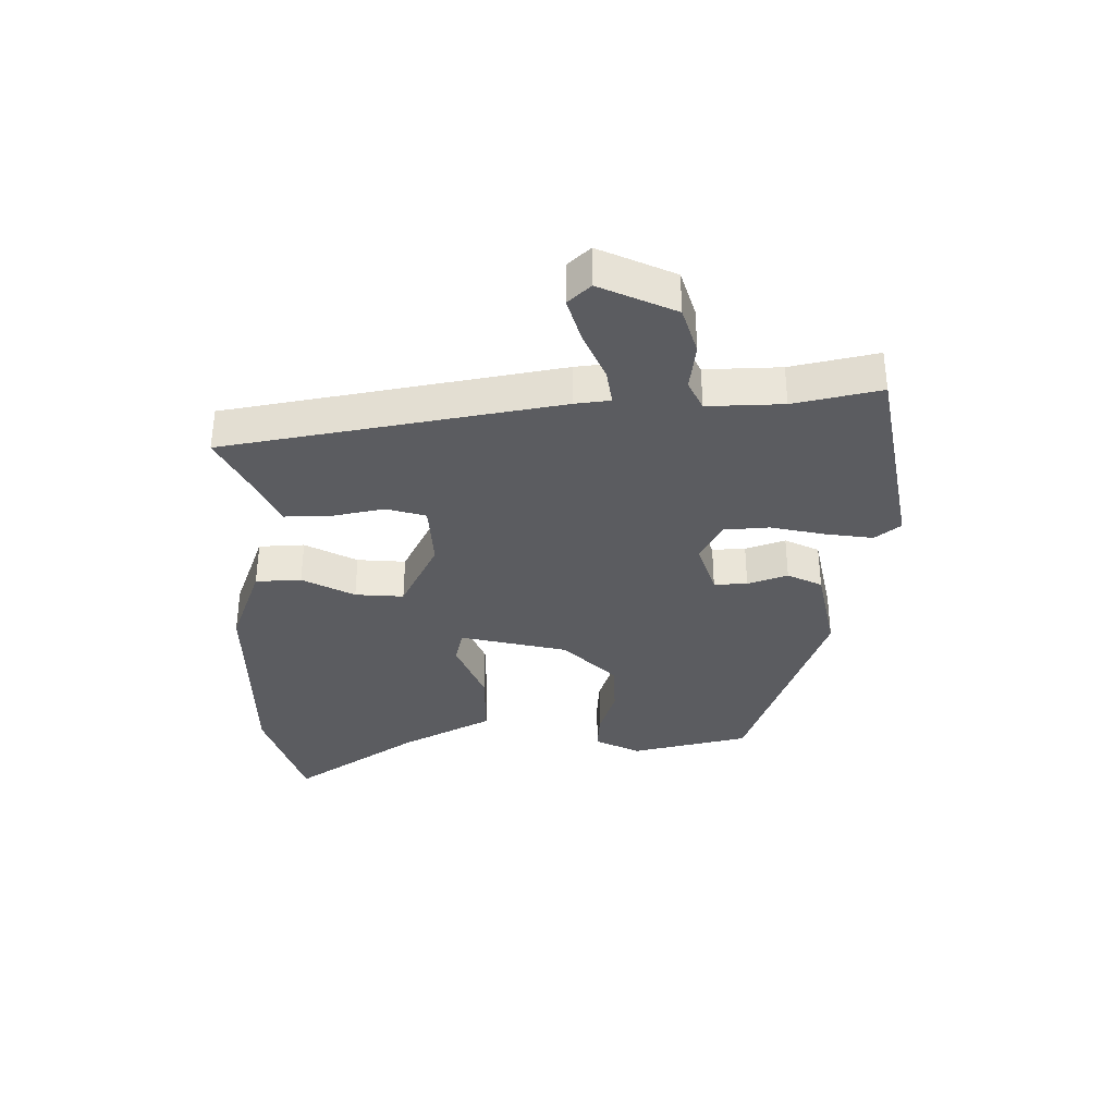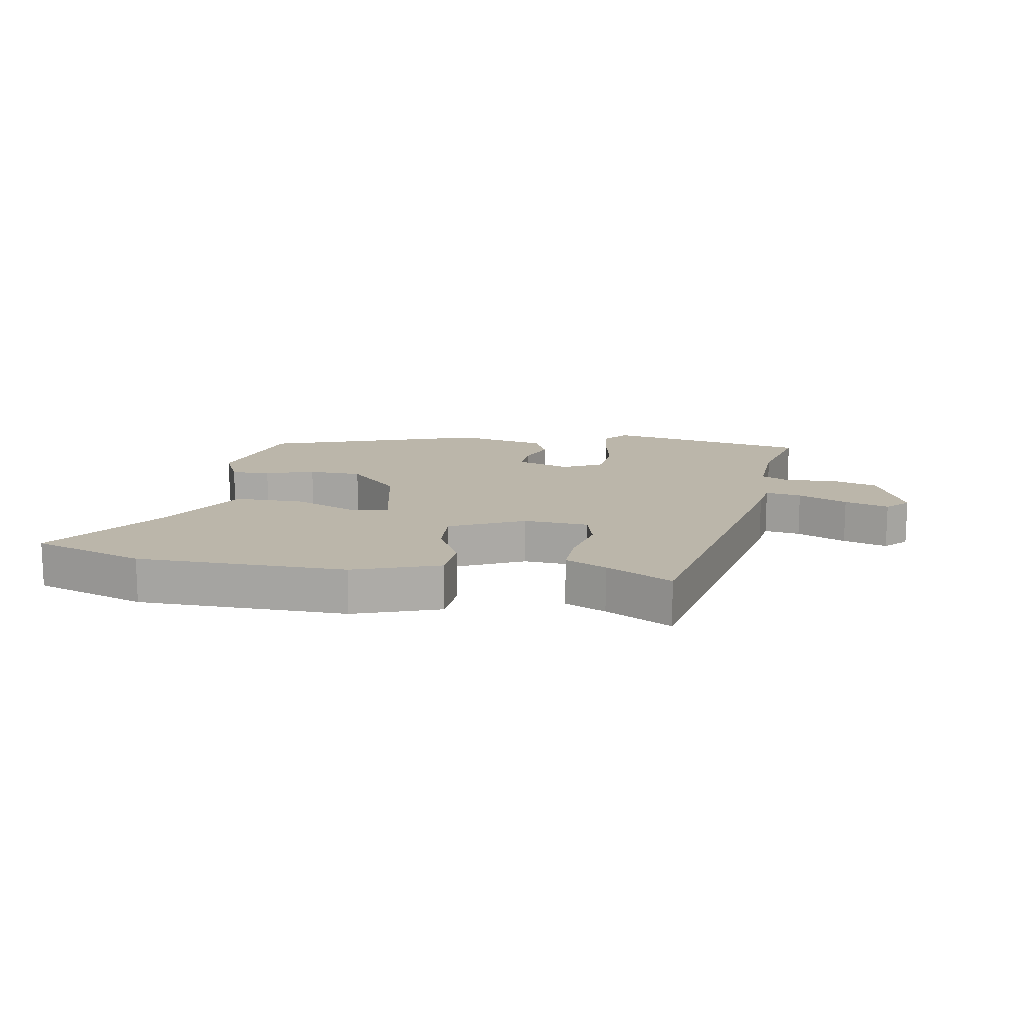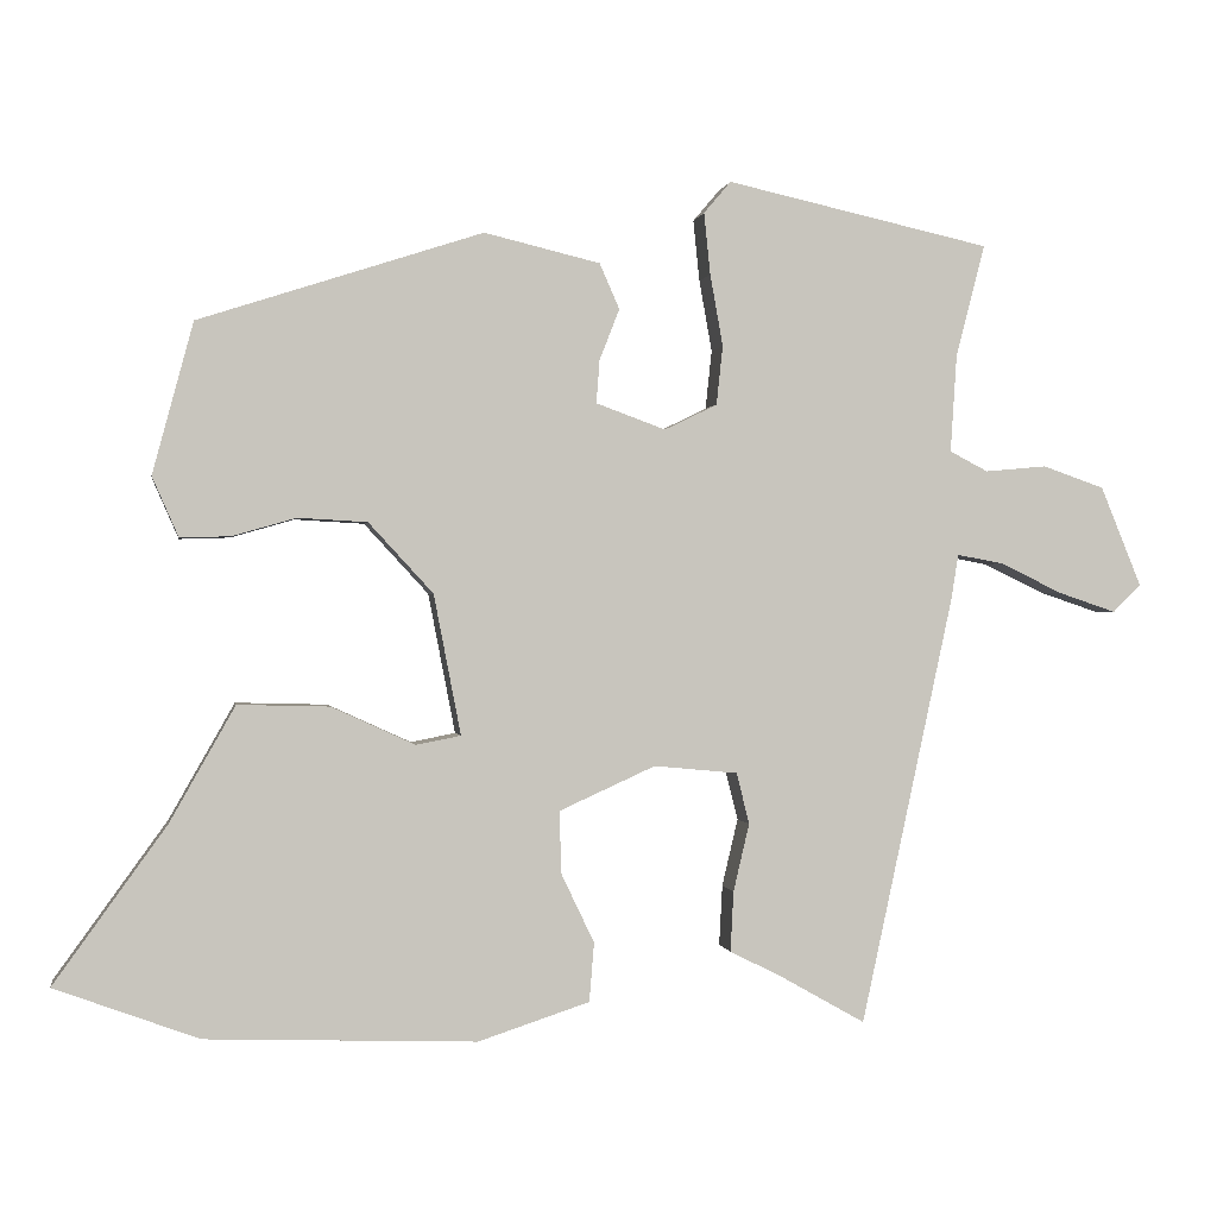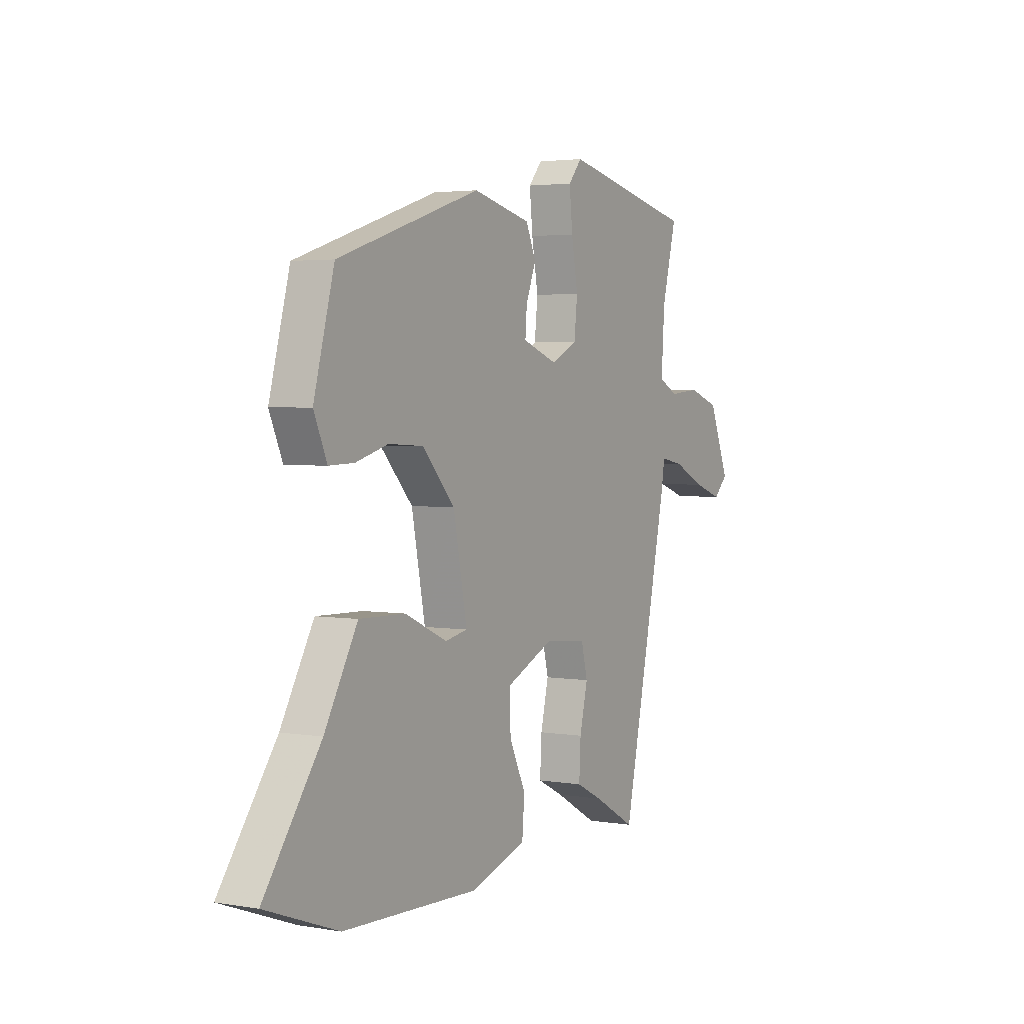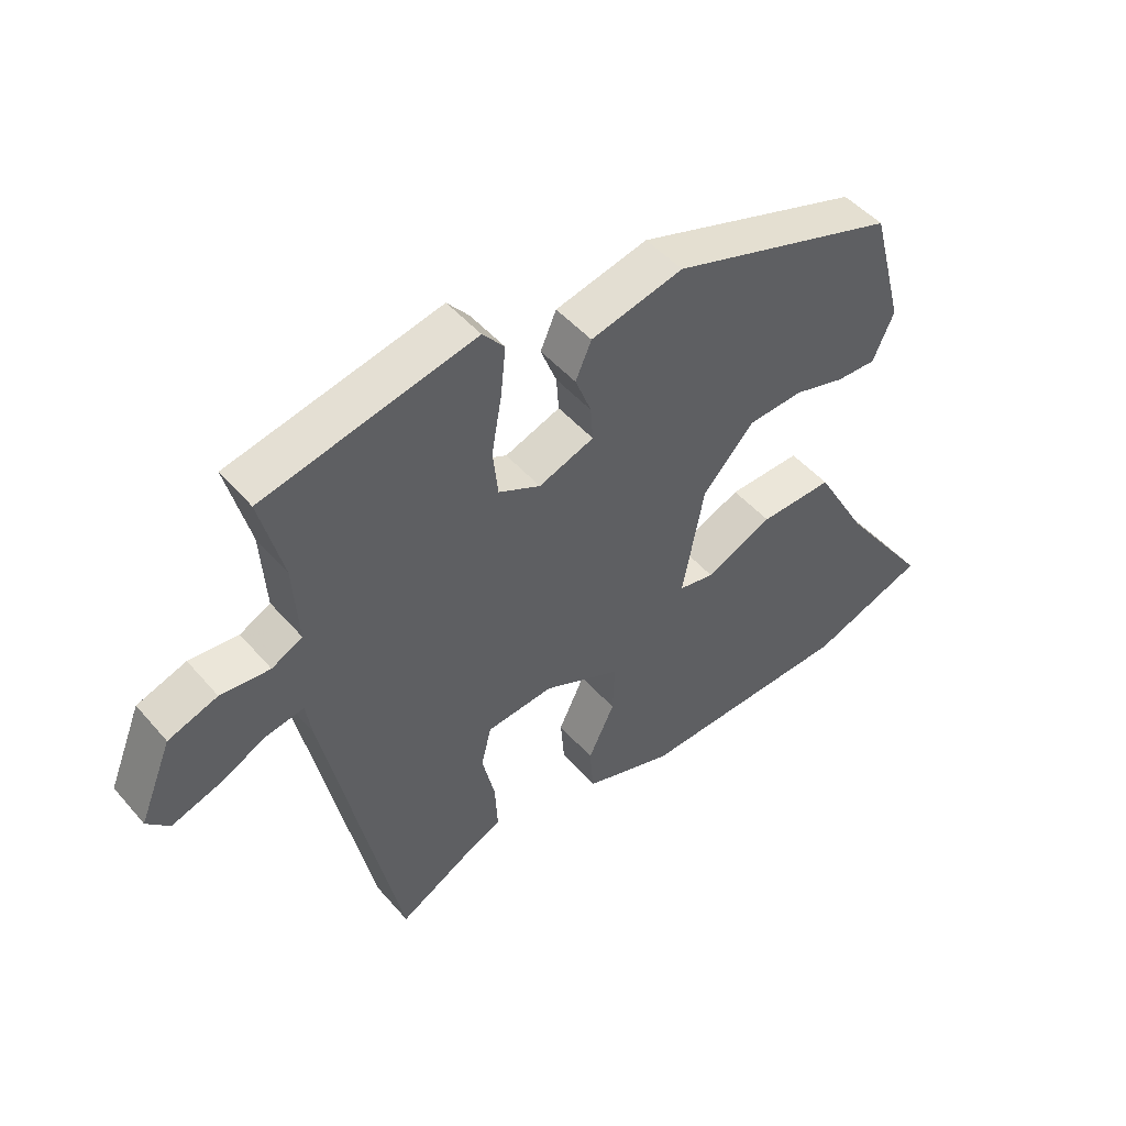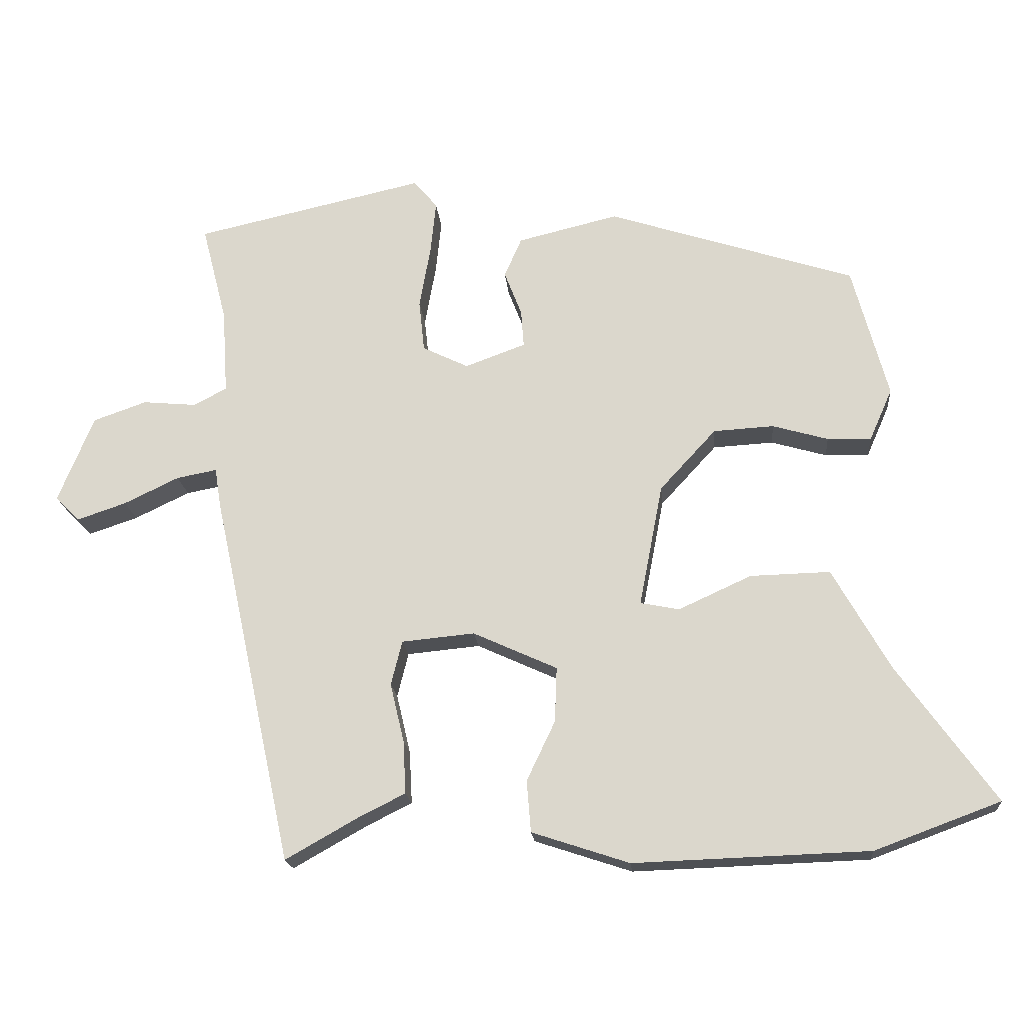
<metadata>
{"format":"obj","ext":"obj","renderer":"f3d","projection":"perspective","resolution":1024,"background":"white","views":[{"elev":-35.1,"azim":-91.4,"up":"+Y"},{"elev":13.9,"azim":-171.3,"up":"+Y"},{"elev":0.1,"azim":170.7,"up":"+Z"},{"elev":3.2,"azim":119.9,"up":"+Z"},{"elev":48.2,"azim":-38.7,"up":"+Z"},{"elev":-18.7,"azim":5.0,"up":"+Z"}]}
</metadata>
<code>
v 0.633 0.07 -0.451
v 0.452 0.07 -0.518
v 0.113 0.07 -0.53
v -0.027 0.07 -0.484
v -0.033 0.07 -0.41
v 0.008 0.07 -0.324
v 0.011 0.07 -0.245
v -0.11 0.07 -0.19
v -0.215 0.07 -0.2
v -0.231 0.07 -0.264
v -0.211 0.07 -0.349
v -0.207 0.07 -0.425
v -0.273 0.07 -0.458
v -0.379 0.07 -0.518
v -0.495 0.07 0.019
v -0.504 0.07 0.076
v -0.562 0.07 0.065
v -0.641 0.07 0.027
v -0.712 0.07 0.003
v -0.747 0.07 0.038
v -0.696 0.07 0.163
v -0.619 0.07 0.19
v -0.542 0.07 0.183
v -0.494 0.07 0.208
v -0.502 0.07 0.331
v -0.538 0.07 0.471
v -0.207 0.07 0.545
v -0.173 0.07 0.505
v -0.181 0.07 0.428
v -0.197 0.07 0.338
v -0.189 0.07 0.264
v -0.123 0.07 0.232
v -0.036 0.07 0.264
v -0.04 0.07 0.318
v -0.065 0.07 0.382
v -0.04 0.07 0.439
v 0.105 0.07 0.474
v 0.461 0.07 0.359
v 0.512 0.07 0.169
v 0.479 0.07 0.094
v 0.416 0.07 0.096
v 0.336 0.07 0.119
v 0.249 0.07 0.114
v 0.168 0.07 0.026
v 0.134 0.07 -0.15
v 0.19 0.07 -0.161
v 0.295 0.07 -0.113
v 0.41 0.07 -0.11
v 0.492 0.07 -0.255
v 0.633 0 -0.451
v 0.452 0 -0.518
v 0.113 0 -0.53
v -0.027 0 -0.484
v -0.033 0 -0.41
v 0.008 0 -0.324
v 0.011 0 -0.245
v -0.11 0 -0.19
v -0.215 0 -0.2
v -0.231 0 -0.264
v -0.211 0 -0.349
v -0.207 0 -0.425
v -0.273 0 -0.458
v -0.379 0 -0.518
v -0.495 0 0.019
v -0.504 0 0.076
v -0.562 0 0.065
v -0.641 0 0.027
v -0.712 0 0.003
v -0.747 0 0.038
v -0.696 0 0.163
v -0.619 0 0.19
v -0.542 0 0.183
v -0.494 0 0.208
v -0.502 0 0.331
v -0.538 0 0.471
v -0.207 0 0.545
v -0.173 0 0.505
v -0.181 0 0.428
v -0.197 0 0.338
v -0.189 0 0.264
v -0.123 0 0.232
v -0.036 0 0.264
v -0.04 0 0.318
v -0.065 0 0.382
v -0.04 0 0.439
v 0.105 0 0.474
v 0.461 0 0.359
v 0.512 0 0.169
v 0.479 0 0.094
v 0.416 0 0.096
v 0.336 0 0.119
v 0.249 0 0.114
v 0.168 0 0.026
v 0.134 0 -0.15
v 0.19 0 -0.161
v 0.295 0 -0.113
v 0.41 0 -0.11
v 0.492 0 -0.255
f 46 47 48 49
f 45 46 49 1
f 39 40 41 42
f 39 42 43
f 38 39 43
f 37 38 43 44
f 34 35 36 37
f 33 34 37 44
f 27 28 29 30
f 25 26 27 30
f 24 25 30 31
f 23 24 31 32
f 21 22 23
f 20 21 23 32
f 17 18 19 20
f 16 17 20 32
f 13 14 15 16
f 10 11 12 13
f 10 13 16
f 9 10 16 32
f 3 4 5 6
f 3 6 7
f 45 1 2 3
f 45 3 7
f 44 45 7 8
f 32 33 44
f 8 9 32 44
f 98 97 96 95
f 50 98 95 94
f 91 90 89 88
f 92 91 88
f 92 88 87
f 93 92 87 86
f 86 85 84 83
f 93 86 83 82
f 79 78 77 76
f 79 76 75 74
f 80 79 74 73
f 81 80 73 72
f 72 71 70
f 81 72 70 69
f 69 68 67 66
f 81 69 66 65
f 65 64 63 62
f 62 61 60 59
f 65 62 59
f 81 65 59 58
f 55 54 53 52
f 56 55 52
f 52 51 50 94
f 56 52 94
f 57 56 94 93
f 93 82 81
f 93 81 58 57
f 1 50 51 2
f 2 51 52 3
f 3 52 53 4
f 4 53 54 5
f 5 54 55 6
f 6 55 56 7
f 7 56 57 8
f 8 57 58 9
f 9 58 59 10
f 10 59 60 11
f 11 60 61 12
f 12 61 62 13
f 13 62 63 14
f 14 63 64 15
f 15 64 65 16
f 16 65 66 17
f 17 66 67 18
f 18 67 68 19
f 19 68 69 20
f 20 69 70 21
f 21 70 71 22
f 22 71 72 23
f 23 72 73 24
f 24 73 74 25
f 25 74 75 26
f 26 75 76 27
f 27 76 77 28
f 28 77 78 29
f 29 78 79 30
f 30 79 80 31
f 31 80 81 32
f 32 81 82 33
f 33 82 83 34
f 34 83 84 35
f 35 84 85 36
f 36 85 86 37
f 37 86 87 38
f 38 87 88 39
f 39 88 89 40
f 40 89 90 41
f 41 90 91 42
f 42 91 92 43
f 43 92 93 44
f 44 93 94 45
f 45 94 95 46
f 46 95 96 47
f 47 96 97 48
f 48 97 98 49
f 49 98 50 1

</code>
